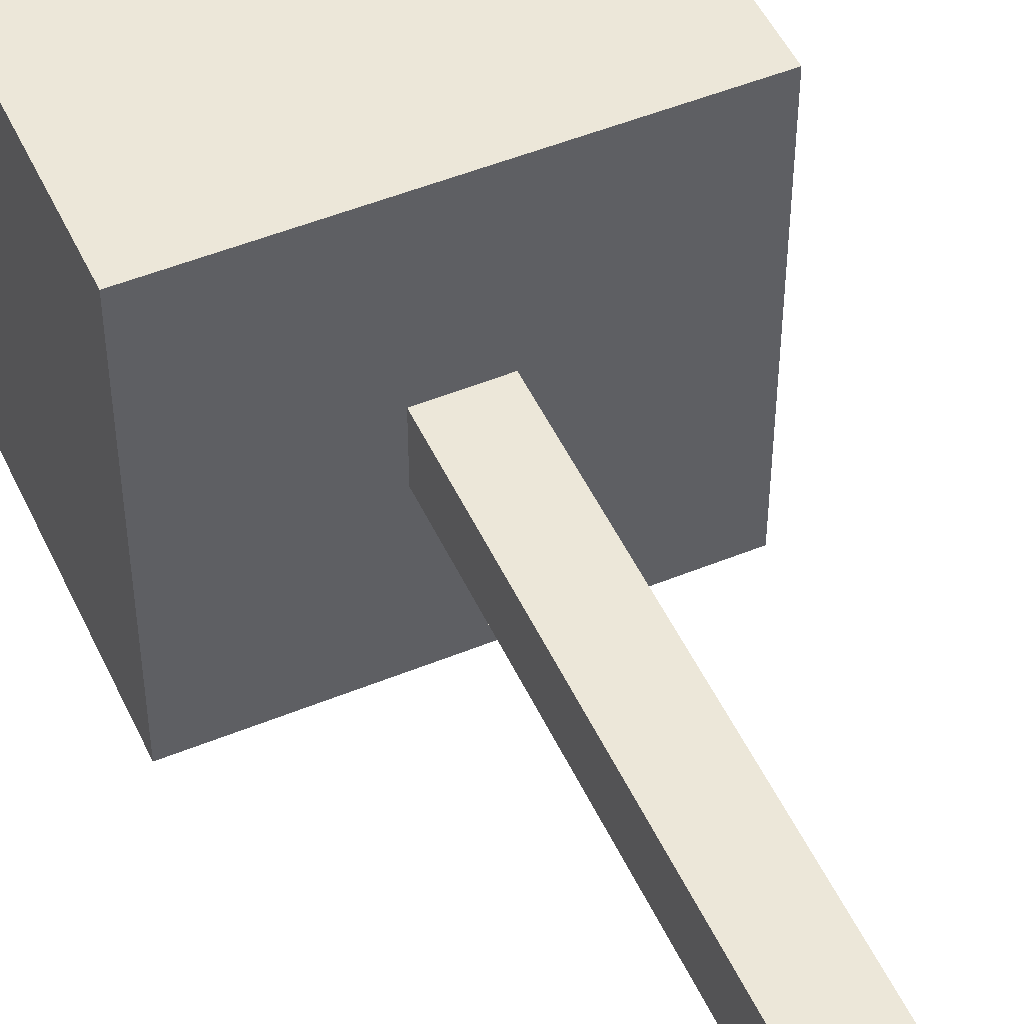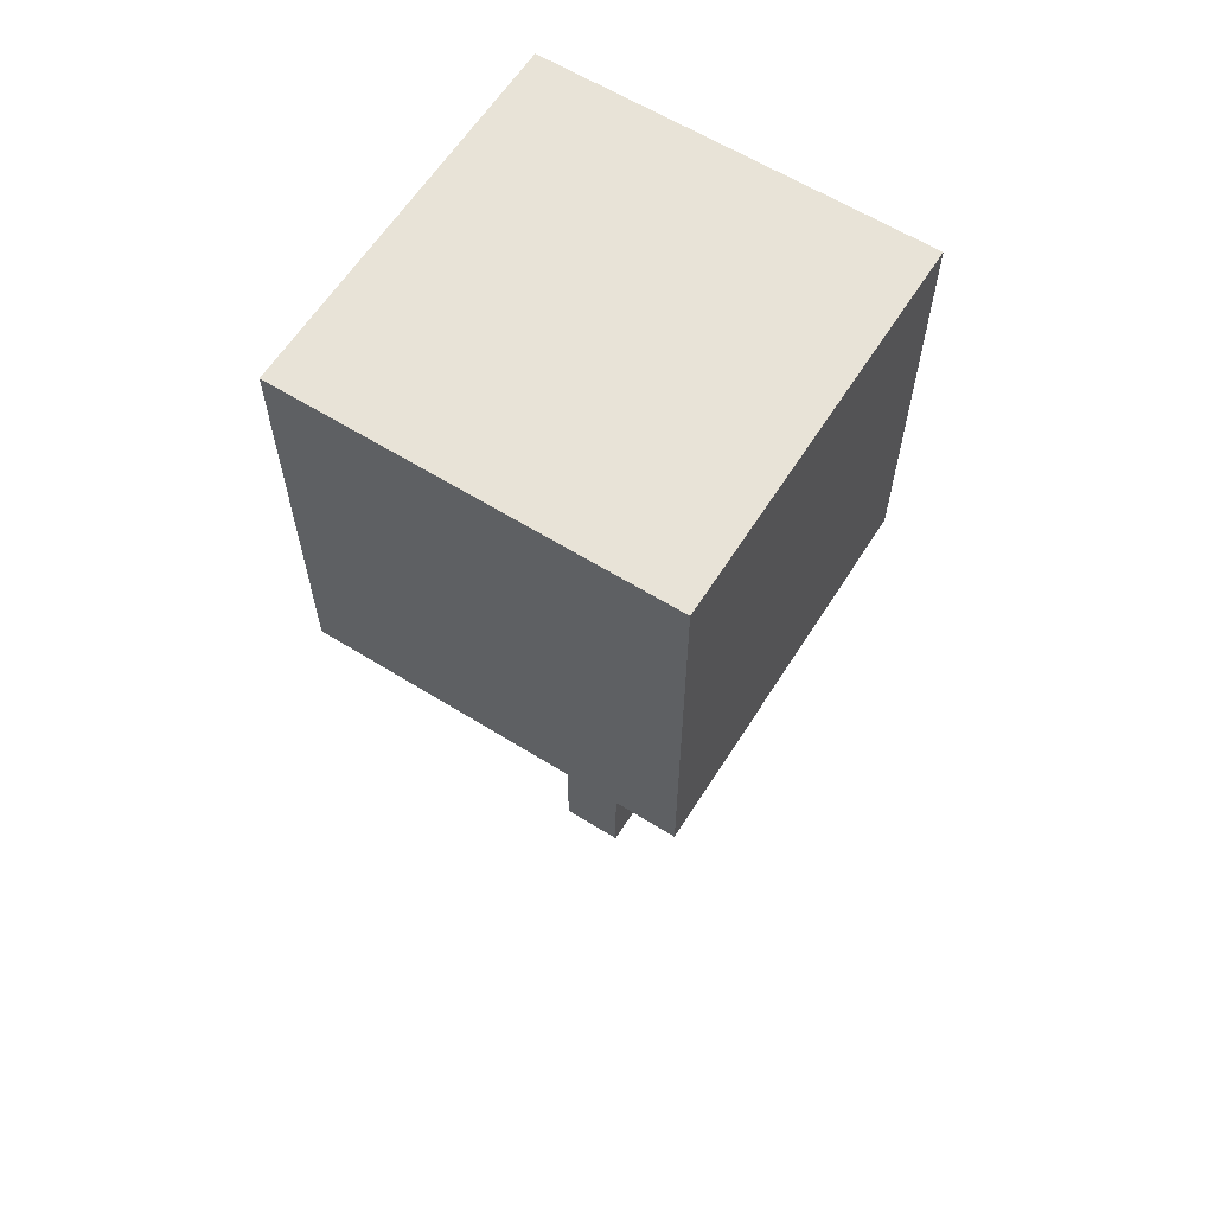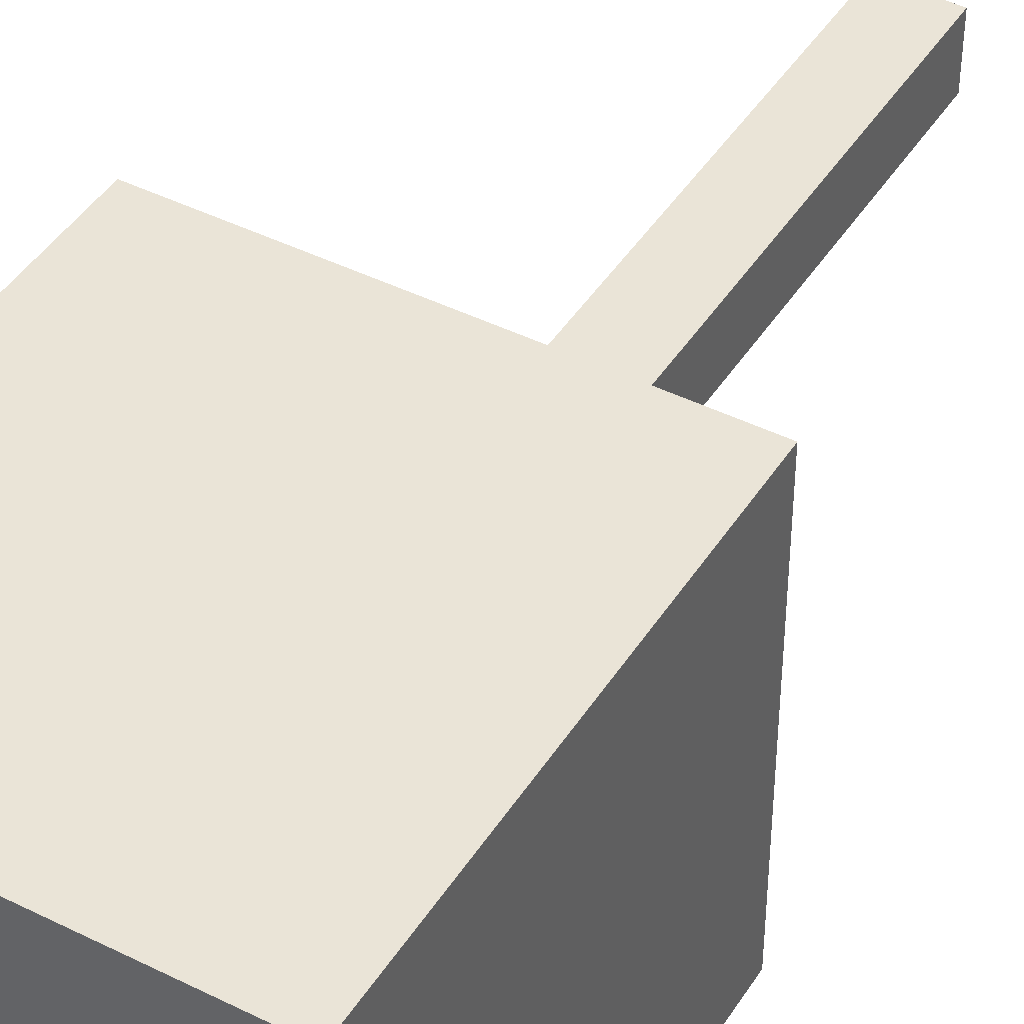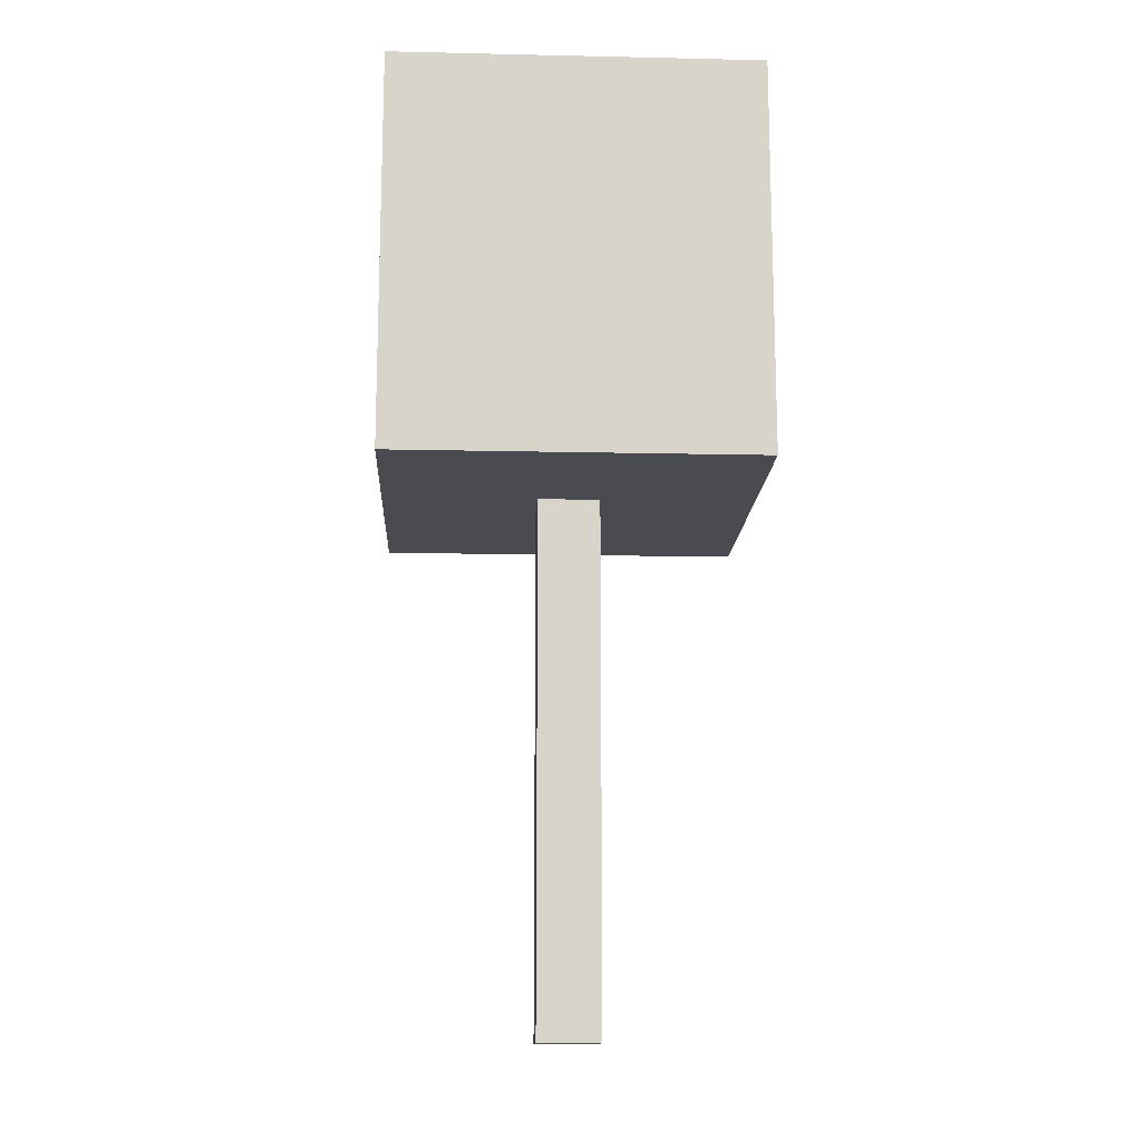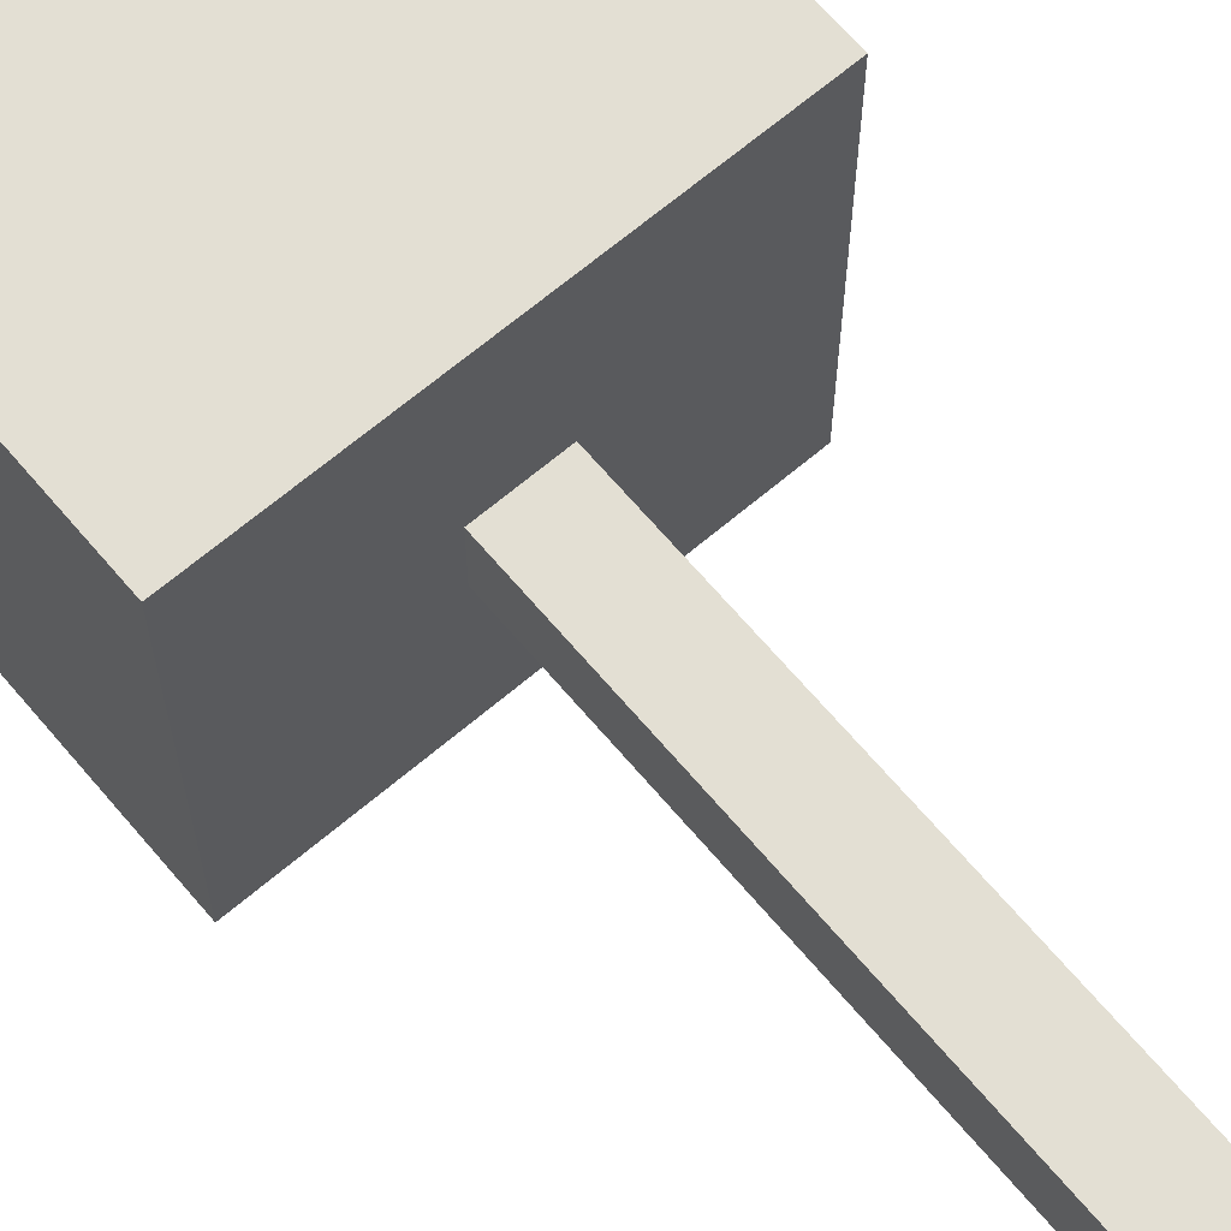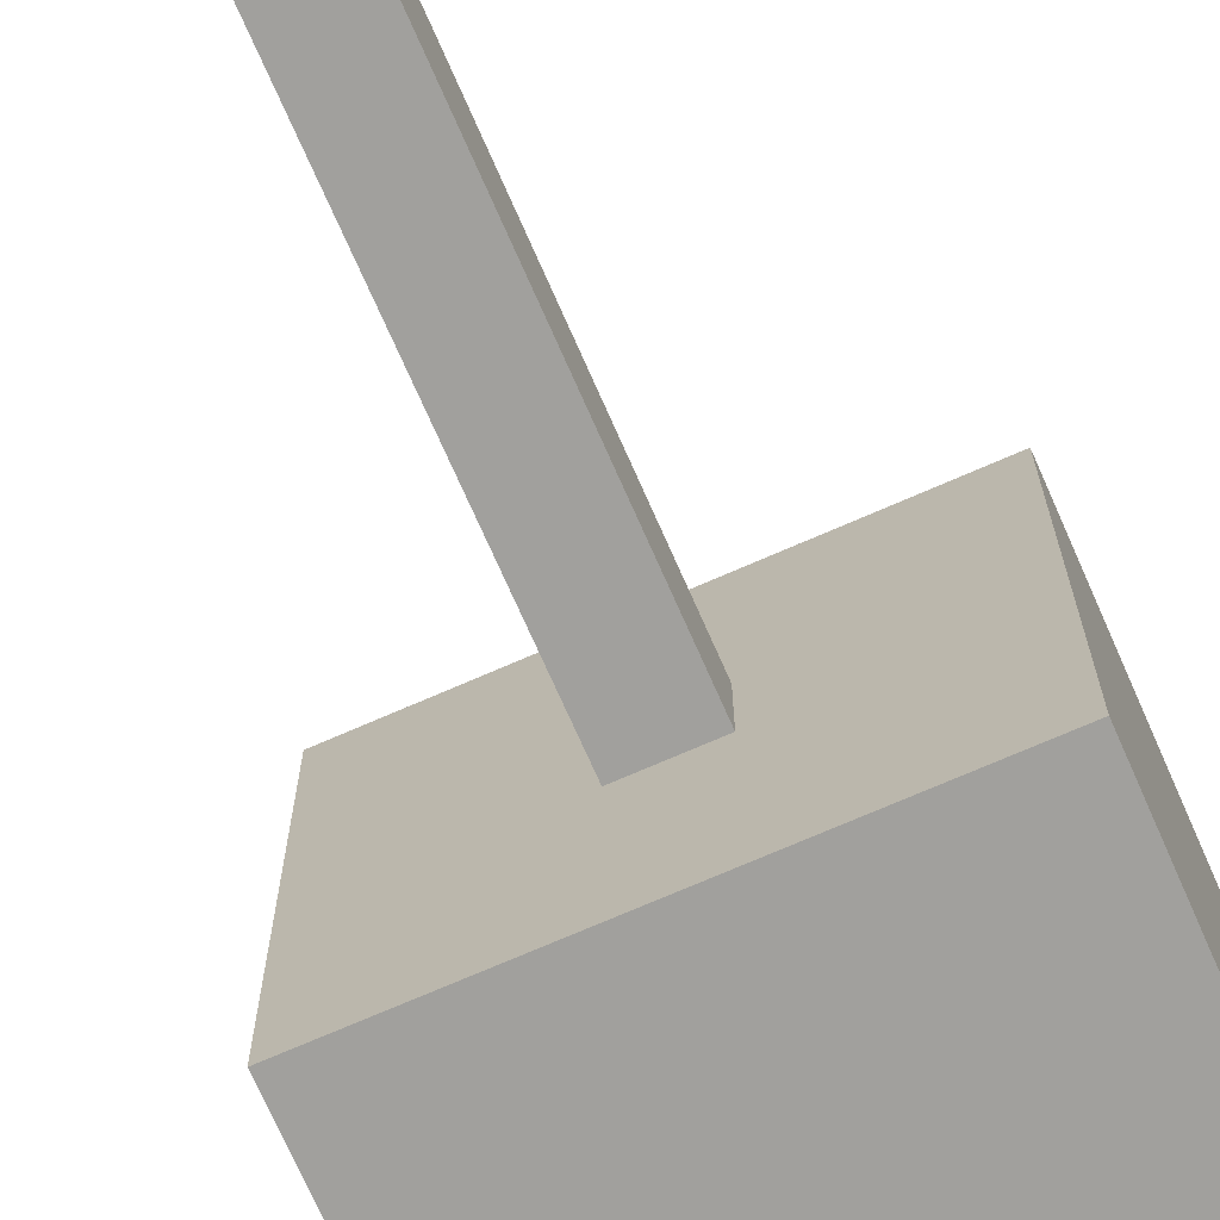
<metadata>
{"format":"obj","ext":"obj","renderer":"f3d","projection":"perspective","resolution":1024,"background":"white","views":[{"elev":49.7,"azim":-24.3,"up":"+Z"},{"elev":61.8,"azim":-147.7,"up":"+Y"},{"elev":43.9,"azim":-149.7,"up":"+Z"},{"elev":-14.4,"azim":87.2,"up":"+Y"},{"elev":67.1,"azim":-40.3,"up":"+Z"},{"elev":-71.7,"azim":23.7,"up":"+Z"}]}
</metadata>
<code>
o
v -0.6 1.7 0.6
v -0.6 1.7 -0.6
v -0.6 2.2 0.6
v -0.6 2.2 -0.6
v -0.6 3 0.6
v -0.6 3 -0.6
v -0.1 0 0.1
v -0.1 0 -0.1
v -0.1 1.7 0.1
v -0.1 1.7 -0.1
v 0.1 0 0.1
v 0.1 0 -0.1
v 0.1 1.7 0.1
v 0.1 1.7 -0.1
v 0.6 1.7 0.6
v 0.6 1.7 -0.6
v 0.6 2.2 0.6
v 0.6 2.2 -0.6
v 0.6 3 0.6
v 0.6 3 -0.6
v -0.6 1.7 0.6
v -0.6 2.2 0.6
v -0.6 3 0.6
v 0.6 1.7 0.6
v 0.6 2.2 0.6
v 0.6 3 0.6
v -0.1 0 0.1
v -0.1 1.7 0.1
v 0.1 0 0.1
v 0.1 1.7 0.1
v -0.1 0 -0.1
v -0.1 1.7 -0.1
v 0.1 0 -0.1
v 0.1 1.7 -0.1
v -0.6 1.7 -0.6
v -0.6 2.2 -0.6
v -0.6 3 -0.6
v 0.6 1.7 -0.6
v 0.6 2.2 -0.6
v 0.6 3 -0.6
v -0.1 0 0.1
v 0.1 0 0.1
v -0.1 0 -0.1
v 0.1 0 -0.1
v -0.6 1.7 0.6
v 0.6 1.7 0.6
v -0.1 1.7 0.1
v 0.1 1.7 0.1
v -0.1 1.7 -0.1
v 0.1 1.7 -0.1
v -0.6 1.7 -0.6
v 0.6 1.7 -0.6
v -0.6 3 0.6
v 0.6 3 0.6
v -0.6 3 -0.6
v 0.6 3 -0.6
f 3 2 1
f 4 2 3
f 5 4 3
f 6 4 5
f 9 8 7
f 10 8 9
f 11 12 13
f 13 12 14
f 15 16 17
f 17 16 18
f 17 18 19
f 19 18 20
f 24 22 21
f 25 23 22
f 25 22 24
f 26 23 25
f 29 28 27
f 30 28 29
f 31 32 33
f 33 32 34
f 35 36 38
f 36 37 39
f 38 36 39
f 39 37 40
f 43 42 41
f 44 42 43
f 47 46 45
f 48 46 47
f 49 47 45
f 50 46 48
f 51 49 45
f 51 50 49
f 52 46 50
f 52 50 51
f 53 54 55
f 55 54 56

</code>
